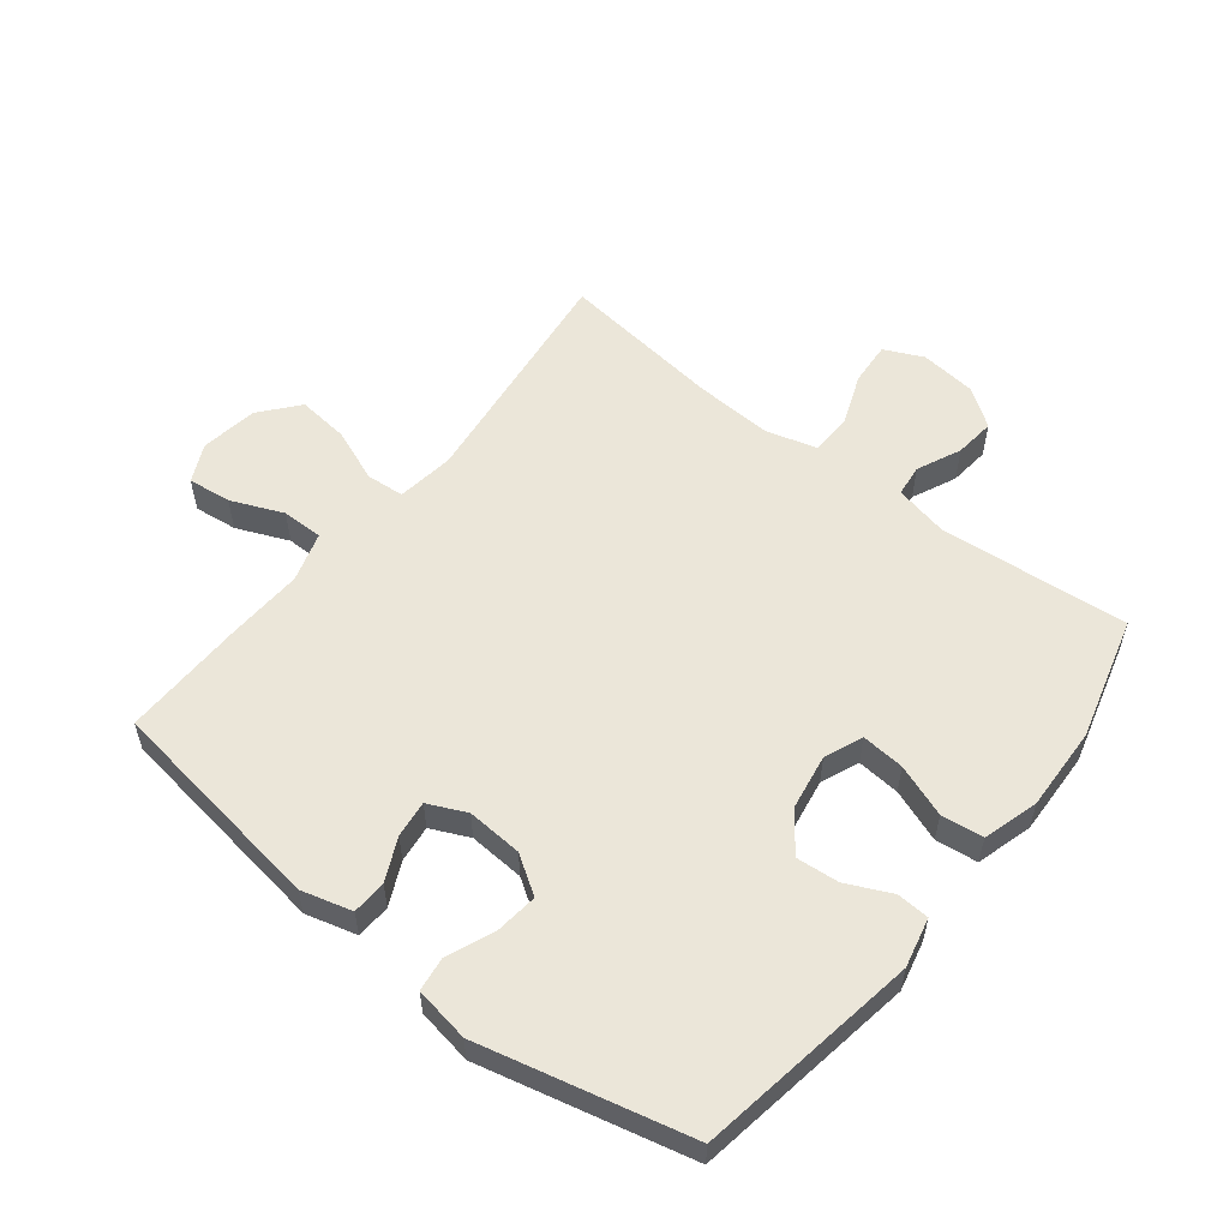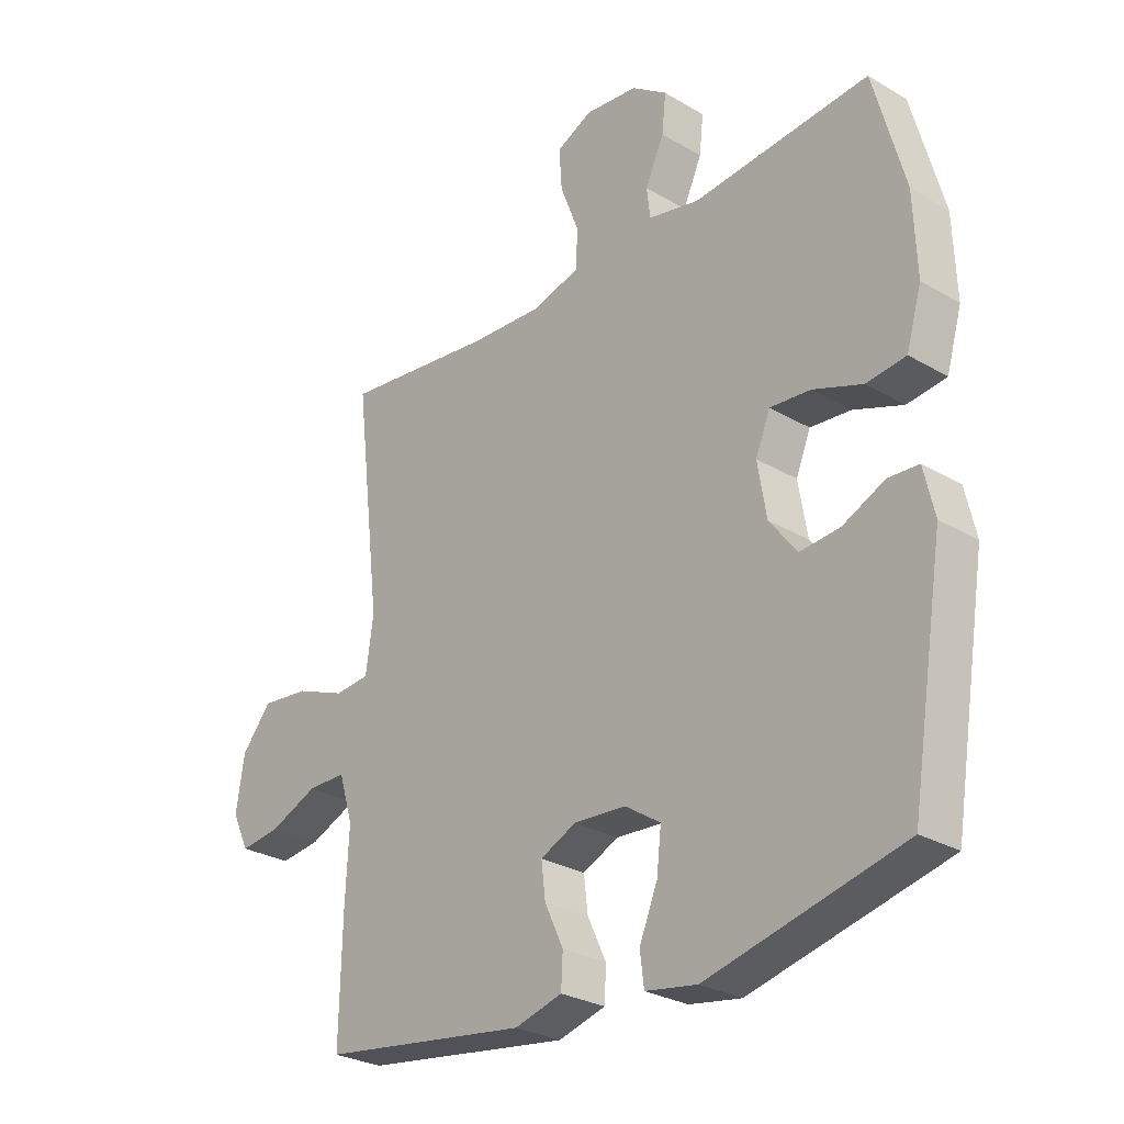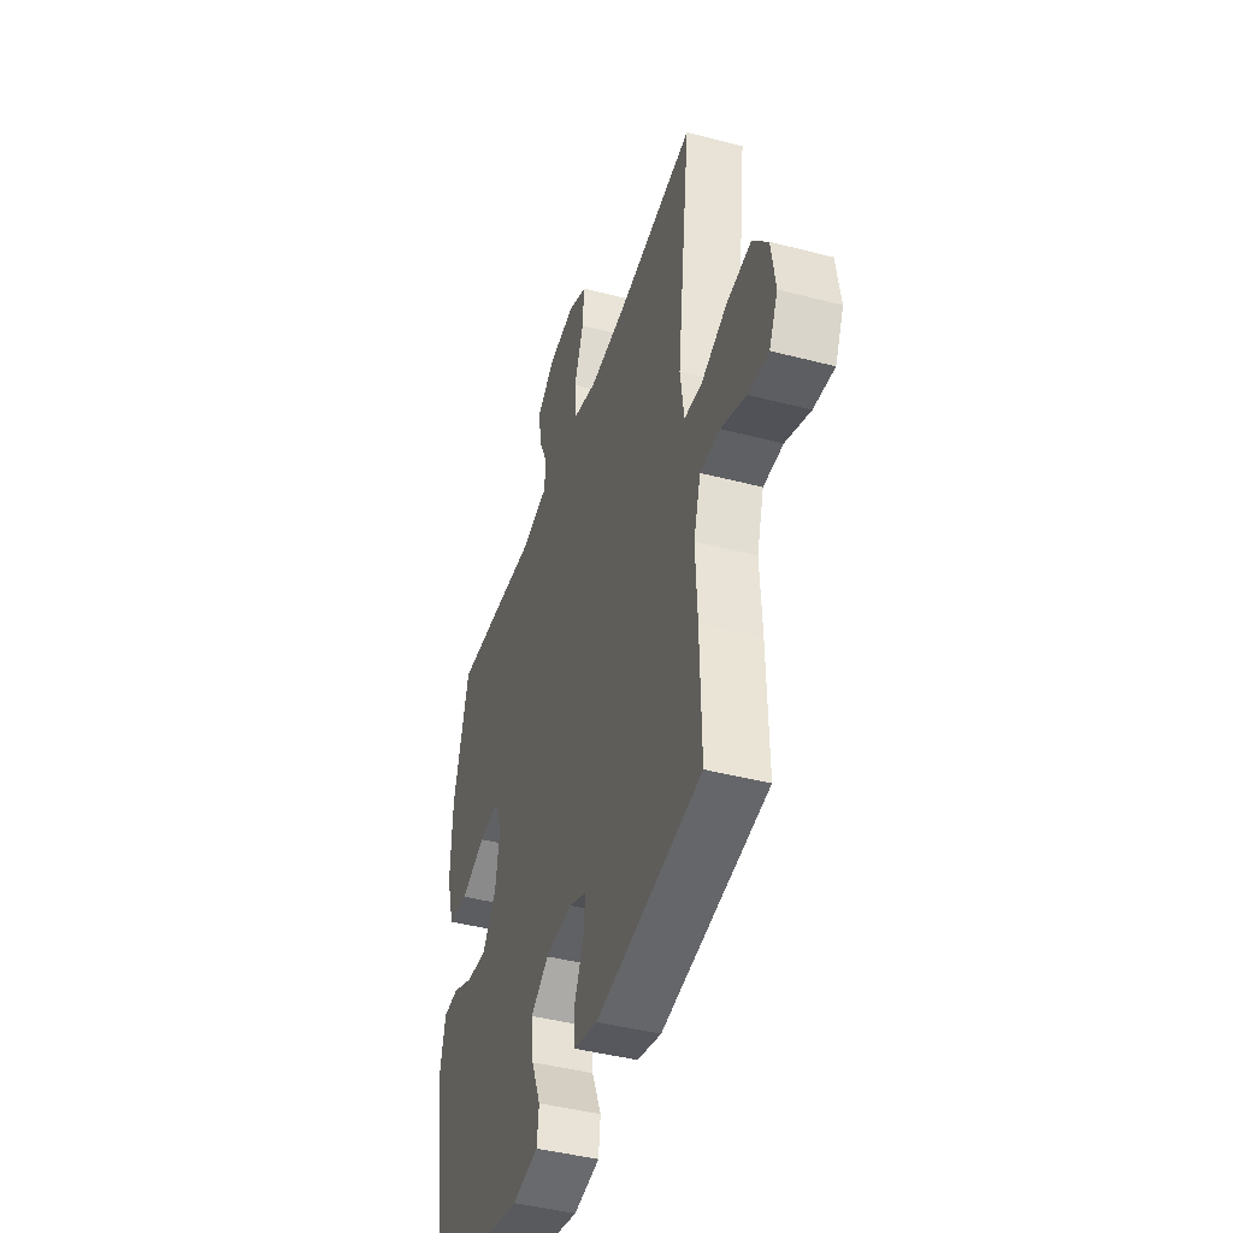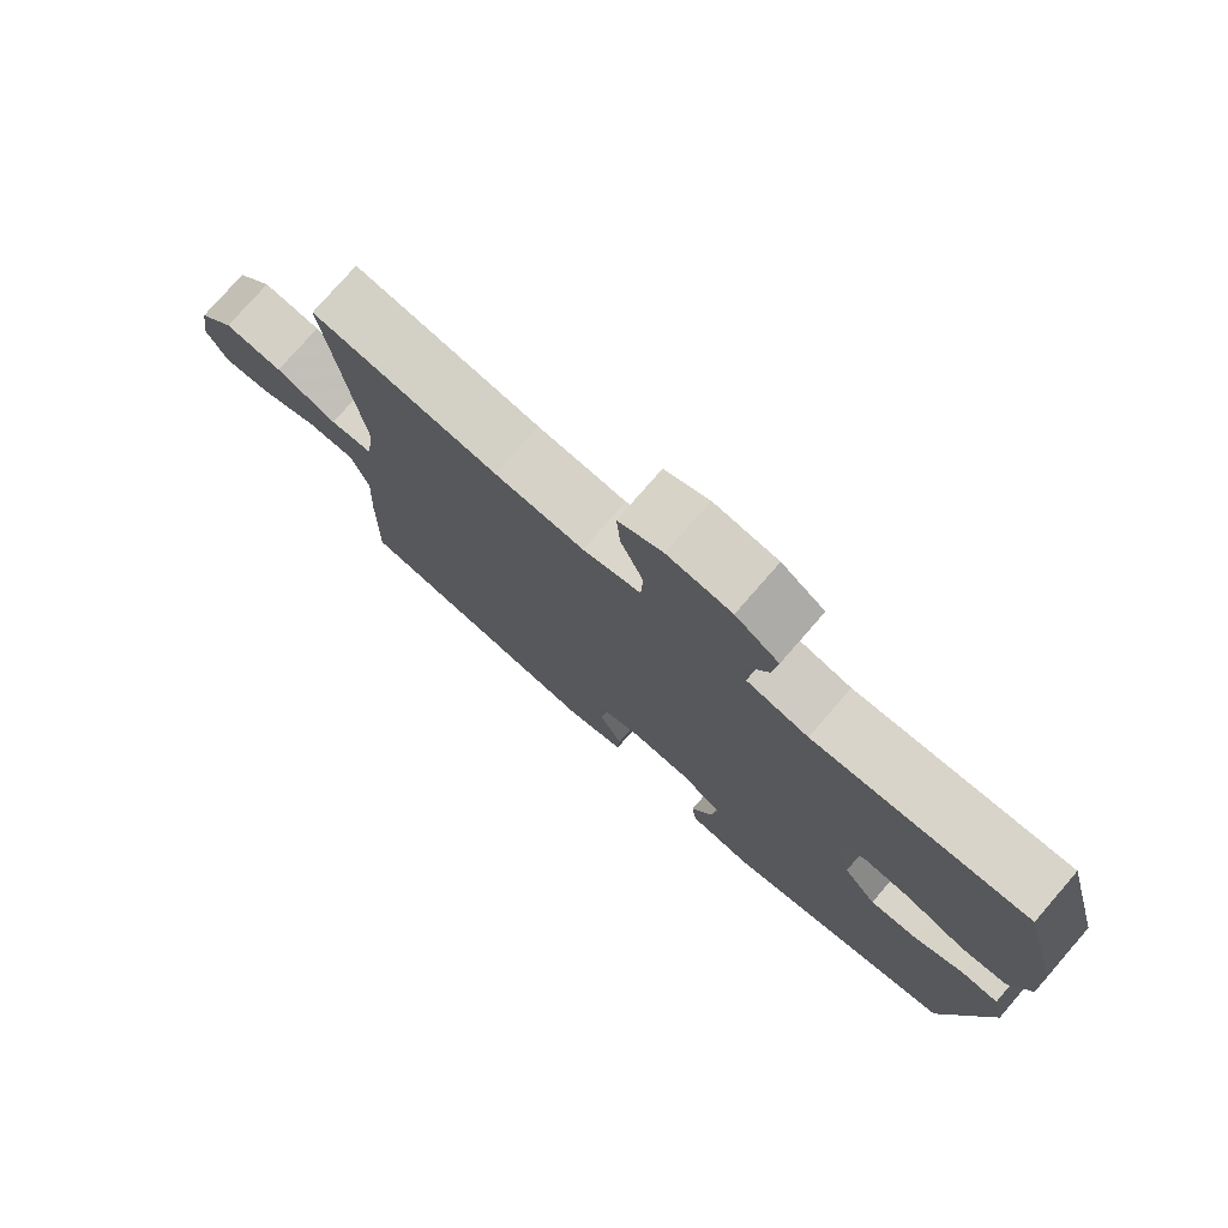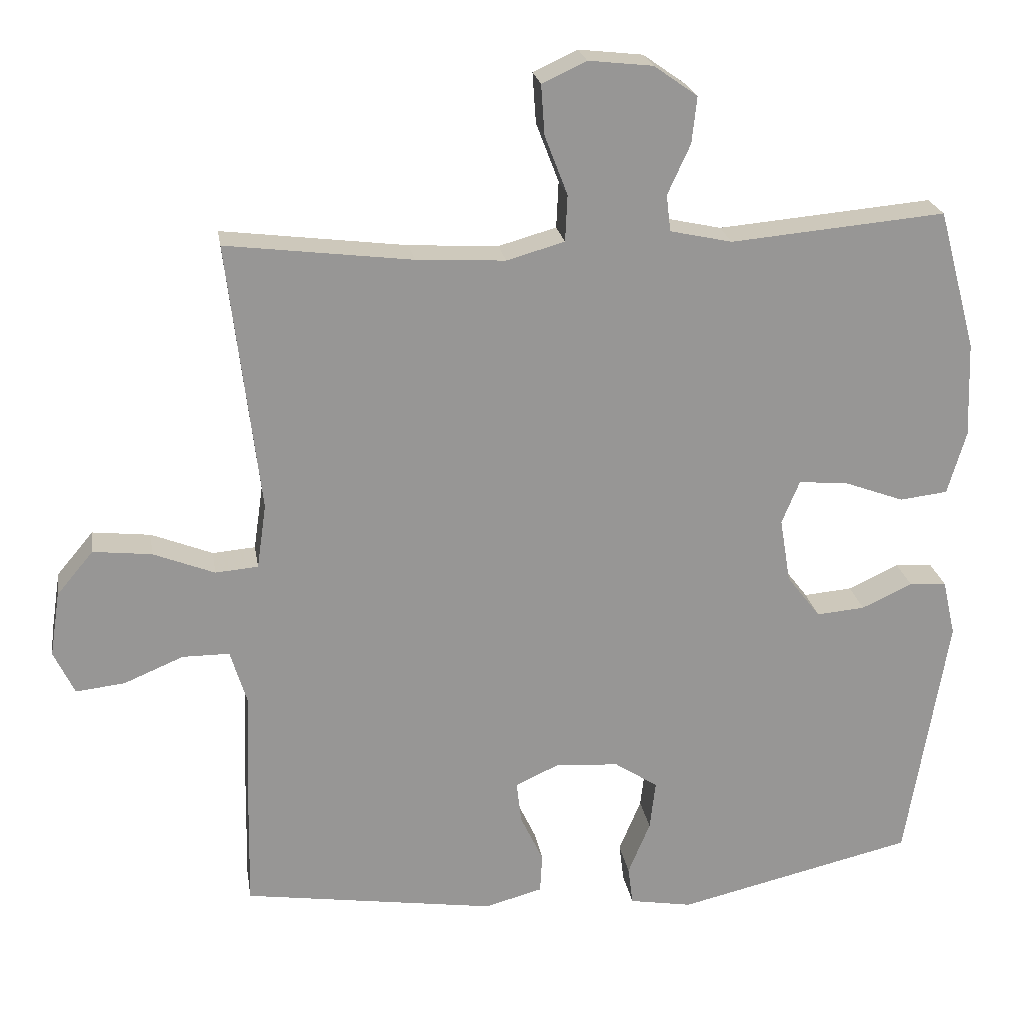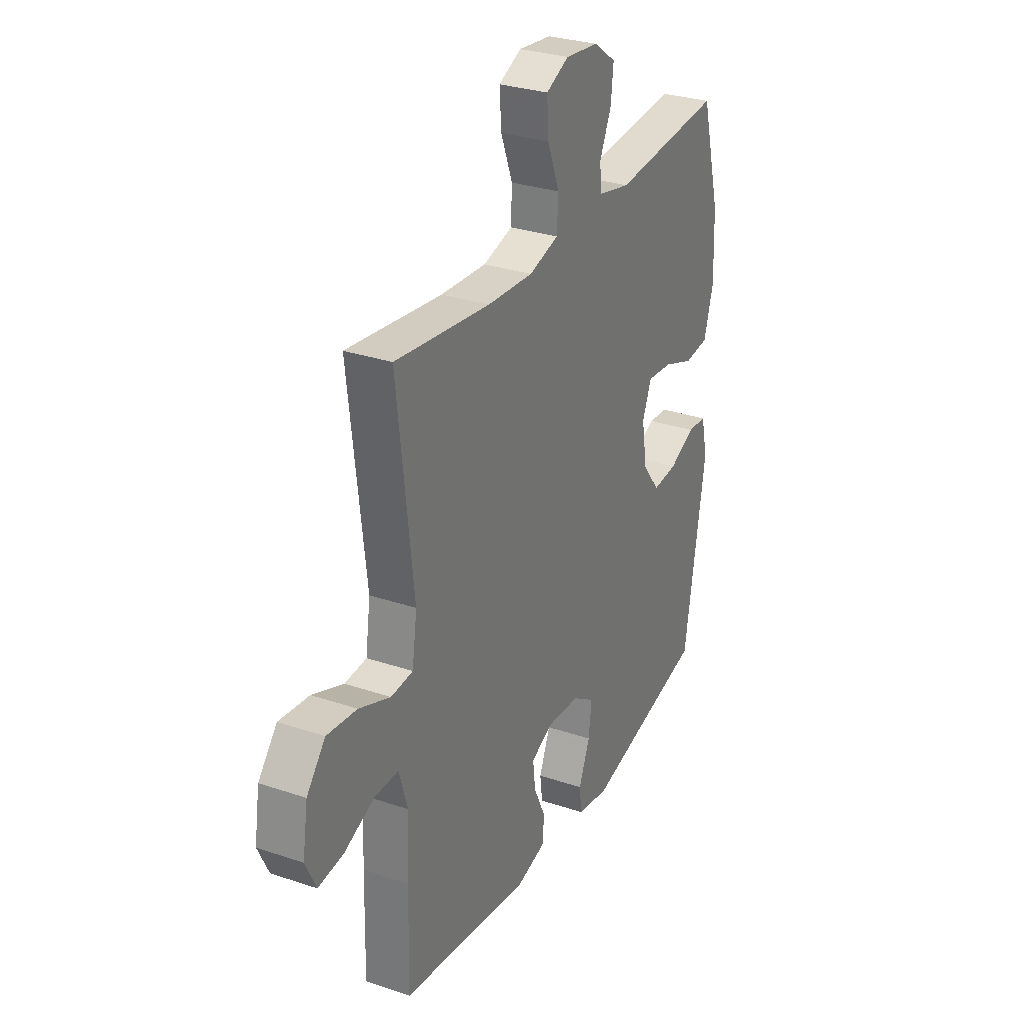
<metadata>
{"format":"obj","ext":"obj","renderer":"f3d","projection":"perspective","resolution":1024,"background":"white","views":[{"elev":56.0,"azim":-141.8,"up":"+Y"},{"elev":-28.0,"azim":-131.8,"up":"+Z"},{"elev":-43.6,"azim":72.9,"up":"+Z"},{"elev":77.1,"azim":-139.0,"up":"+Z"},{"elev":22.5,"azim":171.0,"up":"+Z"},{"elev":29.8,"azim":116.3,"up":"+Z"}]}
</metadata>
<code>
v 0.5 0.07 0.5
v 0.455 0.07 0.122
v 0.468 0.07 0.031
v 0.528 0.07 0.026
v 0.614 0.07 0.06
v 0.696 0.07 0.069
v 0.747 0.07 0.008
v 0.761 0.07 -0.083
v 0.732 0.07 -0.144
v 0.663 0.07 -0.136
v 0.58 0.07 -0.101
v 0.514 0.07 -0.101
v 0.49 0.07 -0.18
v 0.496 0.07 -0.303
v 0.5 0.07 -0.5
v 0.145 0.07 -0.552
v 0.064 0.07 -0.53
v 0.061 0.07 -0.475
v 0.093 0.07 -0.407
v 0.1 0.07 -0.348
v 0.039 0.07 -0.32
v -0.05 0.07 -0.326
v -0.111 0.07 -0.366
v -0.103 0.07 -0.435
v -0.072 0.07 -0.51
v -0.079 0.07 -0.564
v -0.167 0.07 -0.579
v -0.5 0.07 -0.5
v -0.558 0.07 -0.145
v -0.54 0.07 -0.066
v -0.488 0.07 -0.063
v -0.417 0.07 -0.096
v -0.349 0.07 -0.102
v -0.302 0.07 -0.041
v -0.287 0.07 0.049
v -0.312 0.07 0.11
v -0.381 0.07 0.104
v -0.465 0.07 0.073
v -0.532 0.07 0.081
v -0.558 0.07 0.17
v -0.553 0.07 0.304
v -0.5 0.07 0.5
v -0.199 0.07 0.473
v -0.112 0.07 0.492
v -0.106 0.07 0.543
v -0.138 0.07 0.613
v -0.145 0.07 0.678
v -0.084 0.07 0.721
v 0.006 0.07 0.731
v 0.068 0.07 0.702
v 0.063 0.07 0.632
v 0.031 0.07 0.549
v 0.034 0.07 0.484
v 0.115 0.07 0.461
v 0.24 0.07 0.468
v 0.5 0 0.5
v 0.455 0 0.122
v 0.468 0 0.031
v 0.528 0 0.026
v 0.614 0 0.06
v 0.696 0 0.069
v 0.747 0 0.008
v 0.761 0 -0.083
v 0.732 0 -0.144
v 0.663 0 -0.136
v 0.58 0 -0.101
v 0.514 0 -0.101
v 0.49 0 -0.18
v 0.496 0 -0.303
v 0.5 0 -0.5
v 0.145 0 -0.552
v 0.064 0 -0.53
v 0.061 0 -0.475
v 0.093 0 -0.407
v 0.1 0 -0.348
v 0.039 0 -0.32
v -0.05 0 -0.326
v -0.111 0 -0.366
v -0.103 0 -0.435
v -0.072 0 -0.51
v -0.079 0 -0.564
v -0.167 0 -0.579
v -0.5 0 -0.5
v -0.558 0 -0.145
v -0.54 0 -0.066
v -0.488 0 -0.063
v -0.417 0 -0.096
v -0.349 0 -0.102
v -0.302 0 -0.041
v -0.287 0 0.049
v -0.312 0 0.11
v -0.381 0 0.104
v -0.465 0 0.073
v -0.532 0 0.081
v -0.558 0 0.17
v -0.553 0 0.304
v -0.5 0 0.5
v -0.199 0 0.473
v -0.112 0 0.492
v -0.106 0 0.543
v -0.138 0 0.613
v -0.145 0 0.678
v -0.084 0 0.721
v 0.006 0 0.731
v 0.068 0 0.702
v 0.063 0 0.632
v 0.031 0 0.549
v 0.034 0 0.484
v 0.115 0 0.461
v 0.24 0 0.468
f 49 50 51 52
f 49 52 53
f 48 49 53
f 45 46 47 48
f 44 45 48 53
f 43 44 53 54
f 41 42 43
f 40 41 43 54
f 37 38 39 40
f 36 37 40 54
f 29 30 31 32
f 29 32 33
f 28 29 33
f 27 28 33 34
f 24 25 26 27
f 23 24 27 34
f 16 17 18 19
f 16 19 20
f 13 14 15 16
f 12 13 16 20
f 8 9 10 11
f 8 11 12
f 7 8 12
f 4 5 6 7
f 4 7 12
f 3 4 12 20
f 55 1 2
f 35 36 54 55
f 22 23 34 35
f 21 22 35 55
f 20 21 55
f 2 3 20 55
f 107 106 105 104
f 108 107 104
f 108 104 103
f 103 102 101 100
f 108 103 100 99
f 109 108 99 98
f 98 97 96
f 109 98 96 95
f 95 94 93 92
f 109 95 92 91
f 87 86 85 84
f 88 87 84
f 88 84 83
f 89 88 83 82
f 82 81 80 79
f 89 82 79 78
f 74 73 72 71
f 75 74 71
f 71 70 69 68
f 75 71 68 67
f 66 65 64 63
f 67 66 63
f 67 63 62
f 62 61 60 59
f 67 62 59
f 75 67 59 58
f 57 56 110
f 110 109 91 90
f 90 89 78 77
f 110 90 77 76
f 110 76 75
f 110 75 58 57
f 1 56 57 2
f 2 57 58 3
f 3 58 59 4
f 4 59 60 5
f 5 60 61 6
f 6 61 62 7
f 7 62 63 8
f 8 63 64 9
f 9 64 65 10
f 10 65 66 11
f 11 66 67 12
f 12 67 68 13
f 13 68 69 14
f 14 69 70 15
f 15 70 71 16
f 16 71 72 17
f 17 72 73 18
f 18 73 74 19
f 19 74 75 20
f 20 75 76 21
f 21 76 77 22
f 22 77 78 23
f 23 78 79 24
f 24 79 80 25
f 25 80 81 26
f 26 81 82 27
f 27 82 83 28
f 28 83 84 29
f 29 84 85 30
f 30 85 86 31
f 31 86 87 32
f 32 87 88 33
f 33 88 89 34
f 34 89 90 35
f 35 90 91 36
f 36 91 92 37
f 37 92 93 38
f 38 93 94 39
f 39 94 95 40
f 40 95 96 41
f 41 96 97 42
f 42 97 98 43
f 43 98 99 44
f 44 99 100 45
f 45 100 101 46
f 46 101 102 47
f 47 102 103 48
f 48 103 104 49
f 49 104 105 50
f 50 105 106 51
f 51 106 107 52
f 52 107 108 53
f 53 108 109 54
f 54 109 110 55
f 55 110 56 1

</code>
